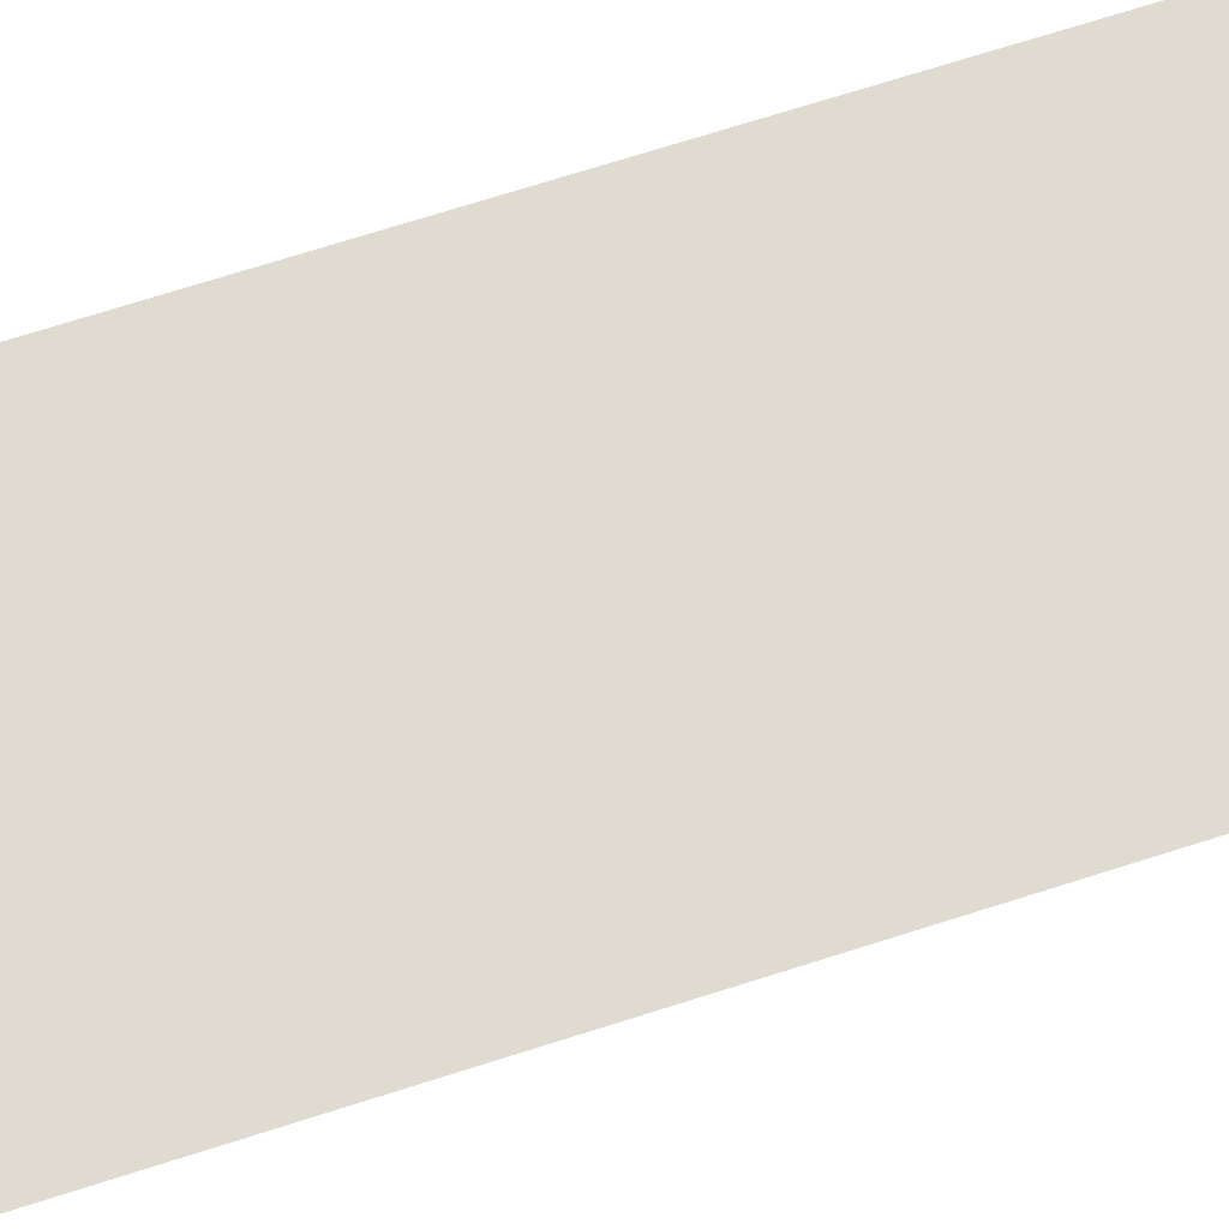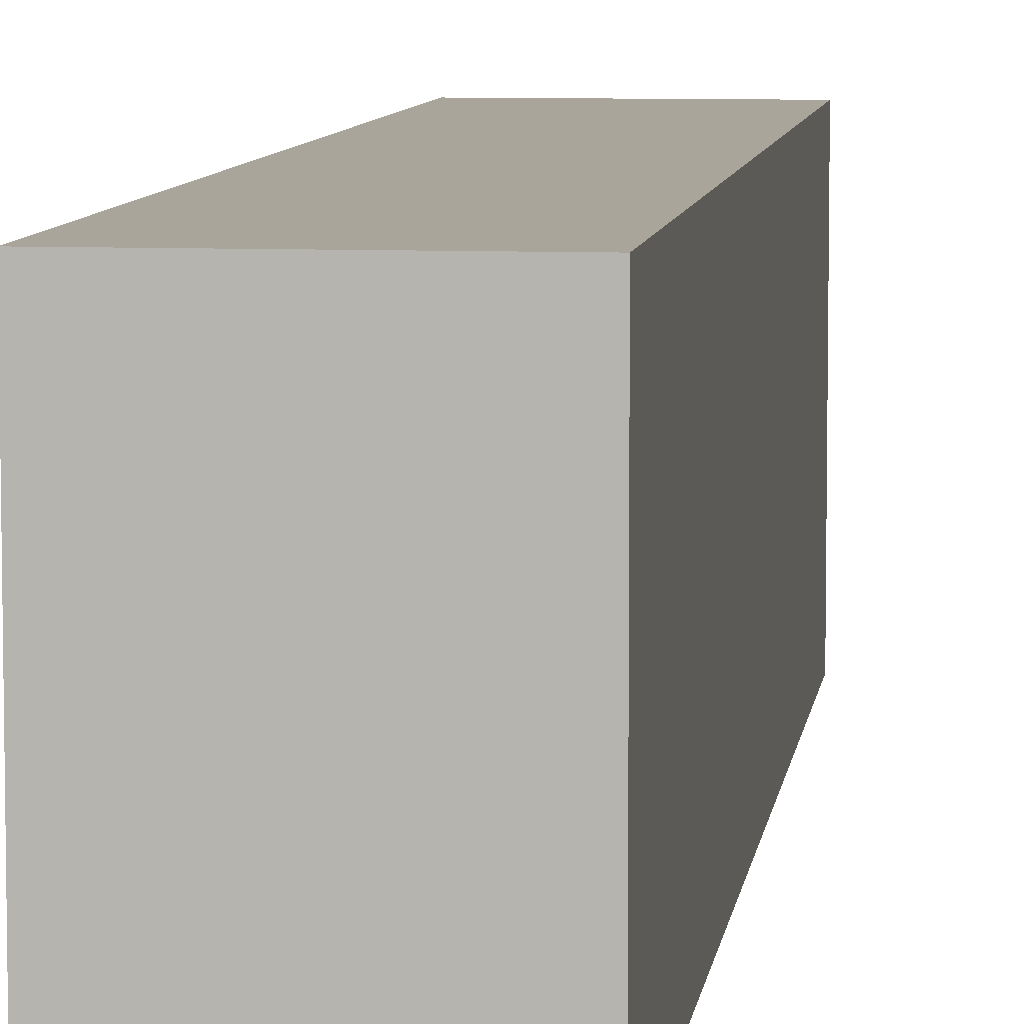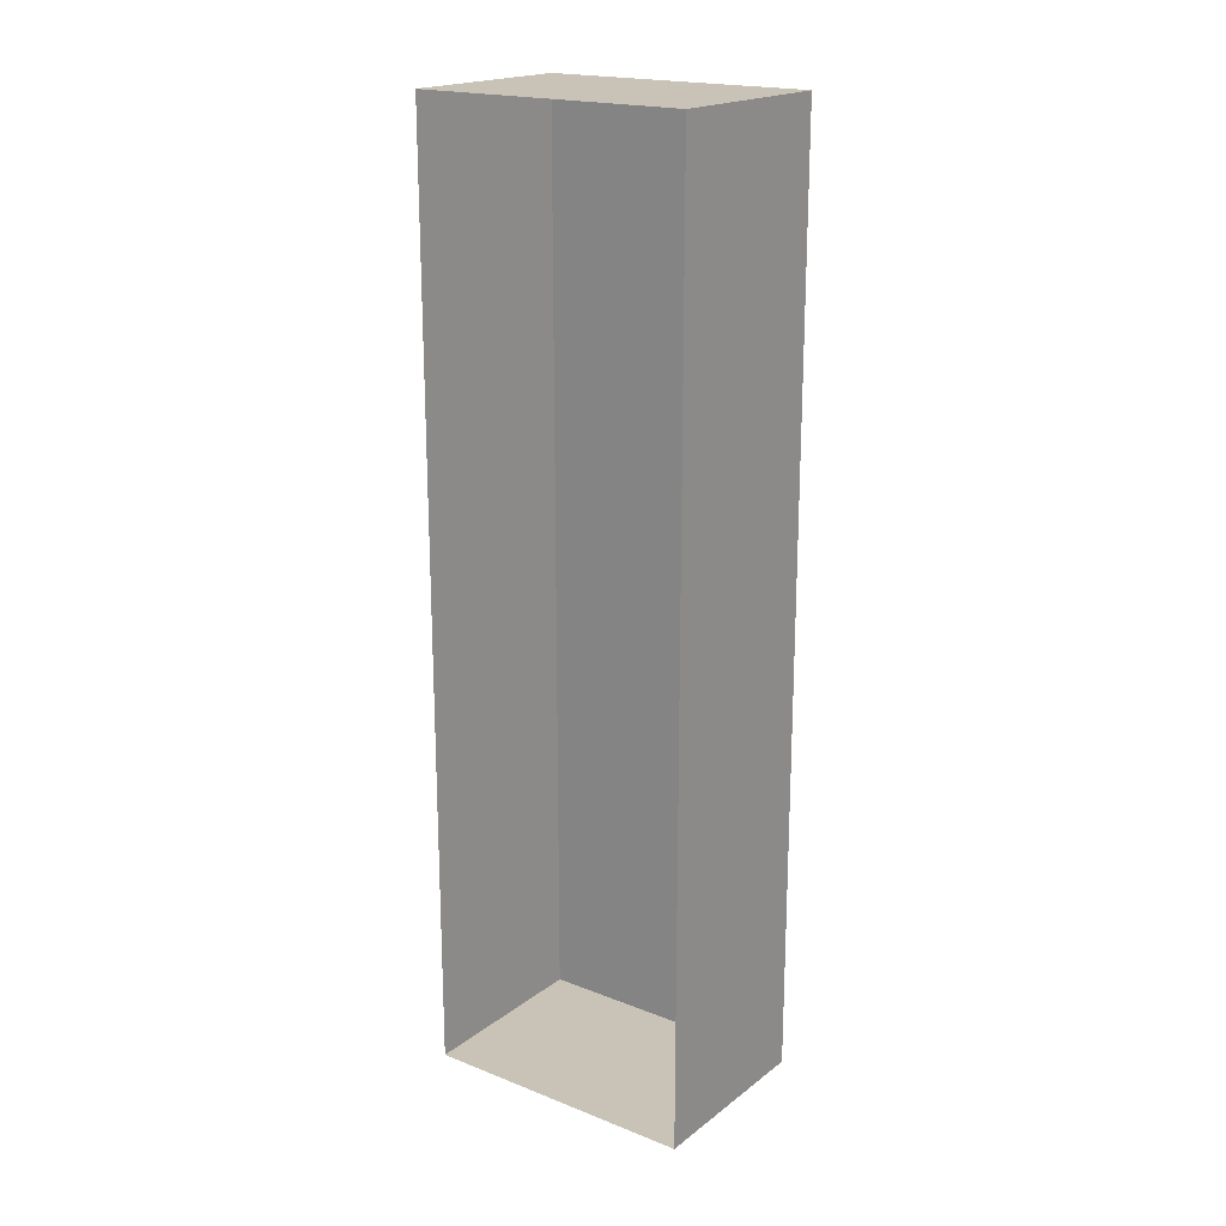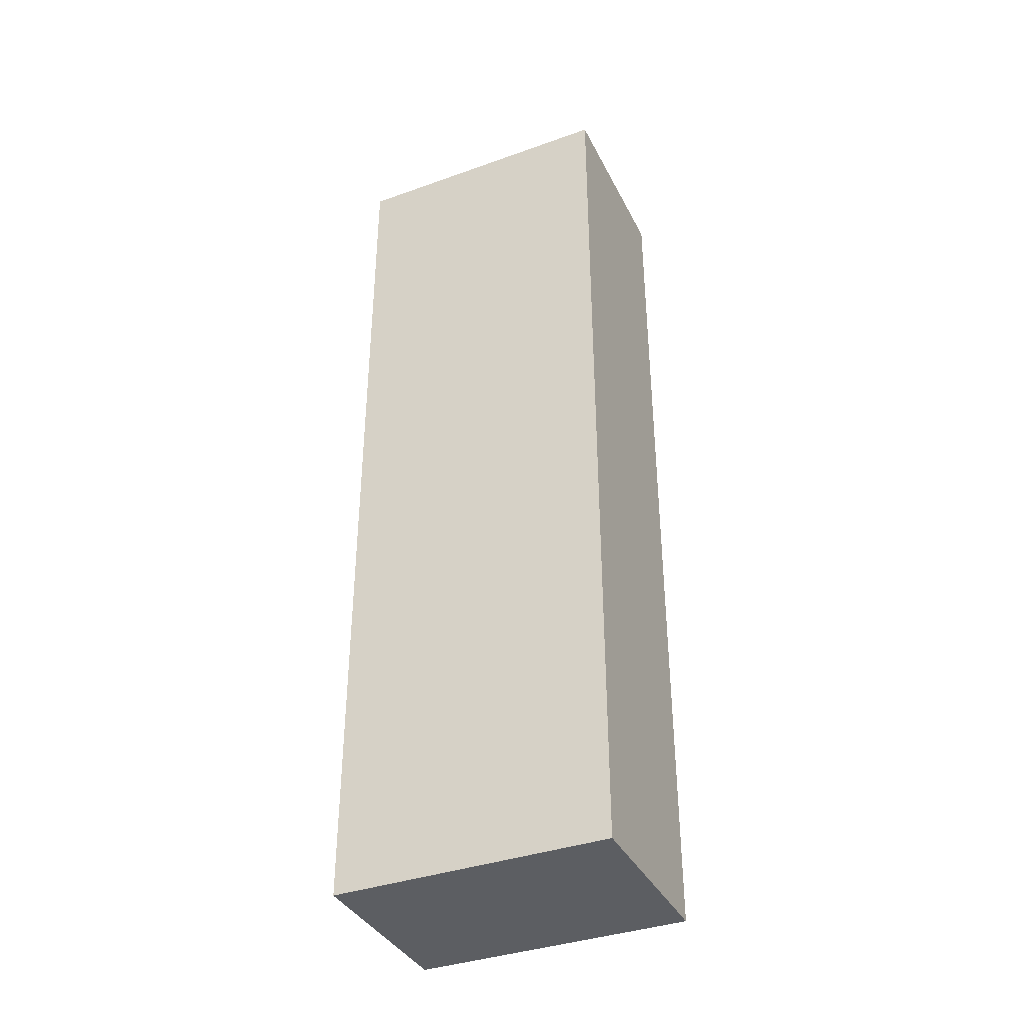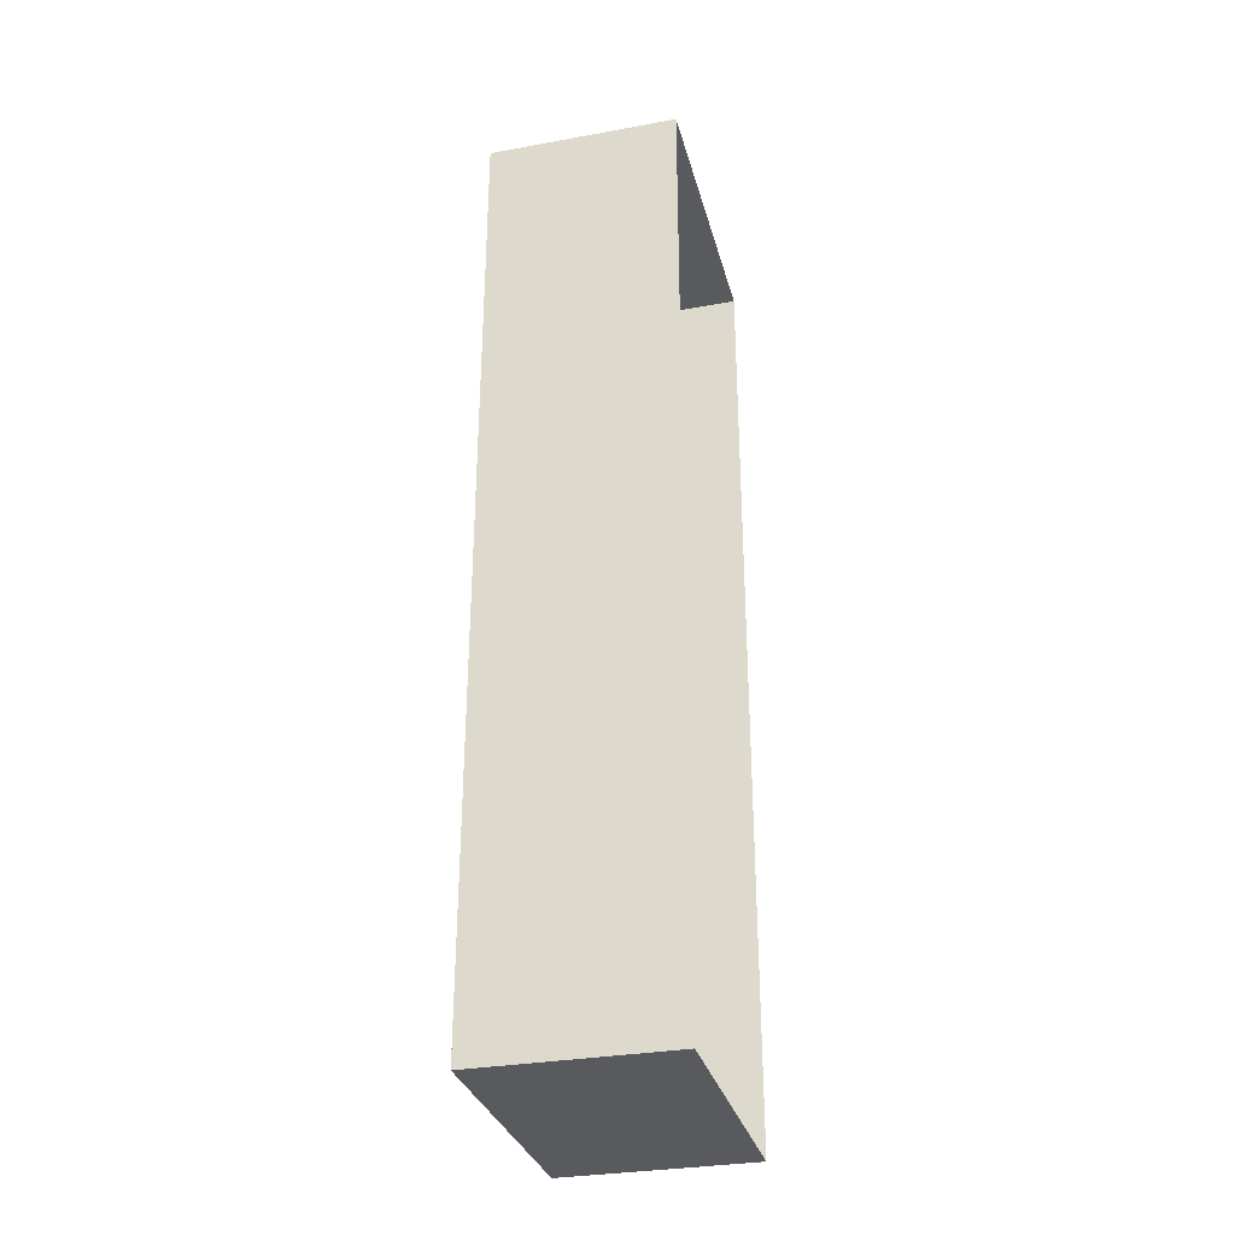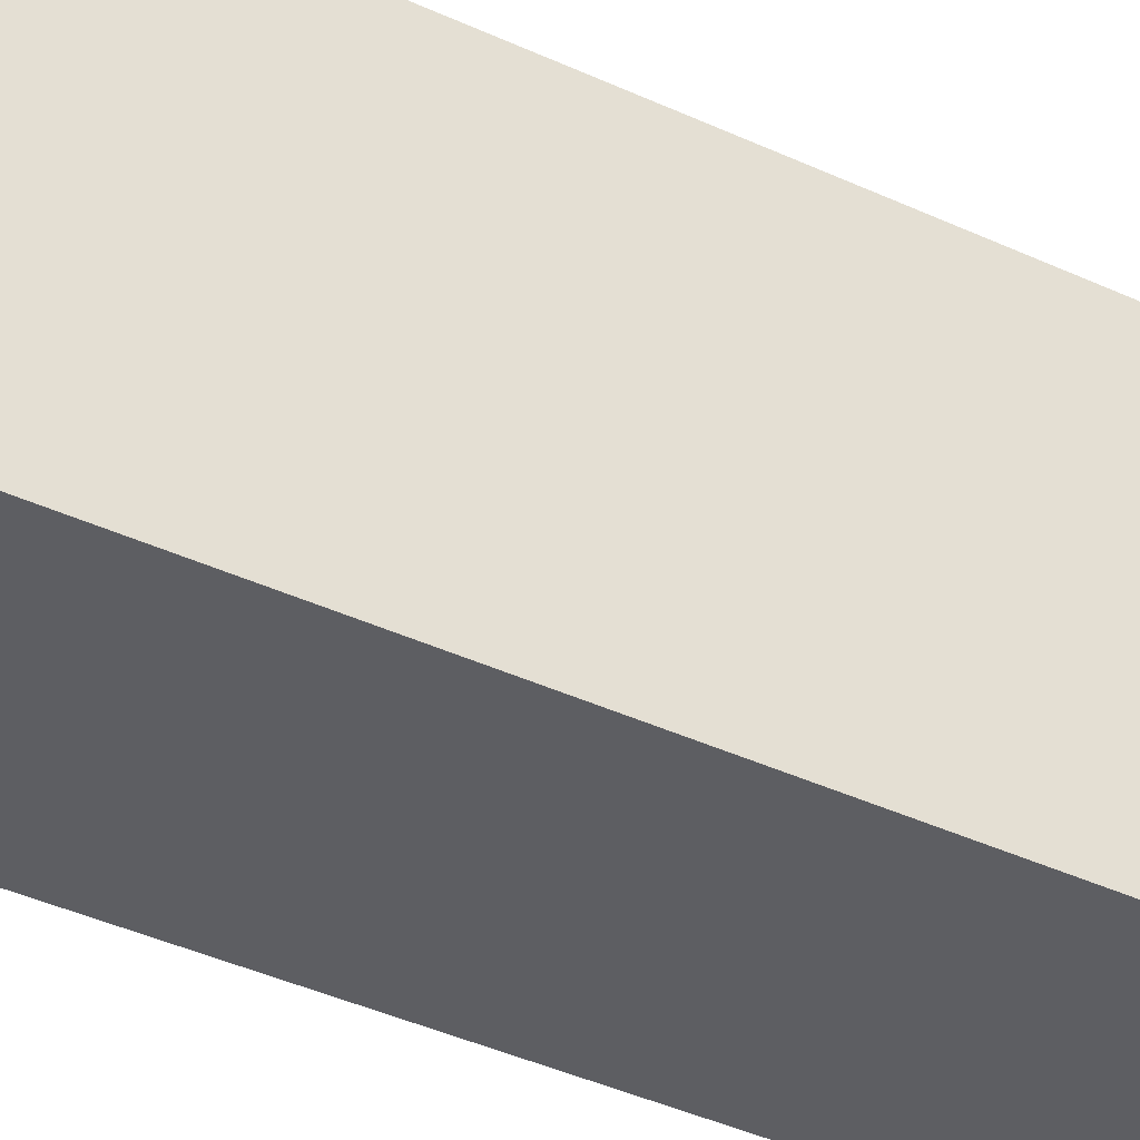
<metadata>
{"format":"obj","ext":"obj","renderer":"f3d","projection":"perspective","resolution":1024,"background":"white","views":[{"elev":70.2,"azim":-107.8,"up":"+Y"},{"elev":7.5,"azim":7.2,"up":"+Y"},{"elev":19.4,"azim":-53.8,"up":"+Z"},{"elev":-37.6,"azim":114.5,"up":"+Z"},{"elev":-31.8,"azim":-165.7,"up":"+Z"},{"elev":-38.8,"azim":59.5,"up":"+Y"}]}
</metadata>
<code>
g Plt_A_A_01_Col
v -1.99e-15 -0.2959 -0.5
v -0.2 -0.2959 -0.5
v -0.2 -0.2959 0.5
v -1.847e-15 -0.2959 0.5
v 1.421e-16 -2.098e-07 -0.5
v 2.842e-16 4.768e-08 0.5
v -0.2 4.768e-08 0.5
v -0.2 -2.098e-07 -0.5
v -1.99e-15 -0.2959 -0.5
v 1.421e-16 -2.098e-07 -0.5
v -0.2 -2.098e-07 -0.5
v -0.2 -0.2959 -0.5
v -0.2 -0.2959 0.5
v -0.2 4.768e-08 0.5
v 2.842e-16 4.768e-08 0.5
v -1.847e-15 -0.2959 0.5
v 1.421e-16 -2.098e-07 -0.5
v -1.99e-15 -0.2959 -0.5
v -1.847e-15 -0.2959 0.5
v 2.842e-16 4.768e-08 0.5
g Plt_A_A_01_Col_0
f 3 2 1
f 4 3 1
f 7 6 5
f 8 7 5
f 11 10 9
f 12 11 9
f 15 14 13
f 16 15 13
f 19 18 17
f 20 19 17

</code>
